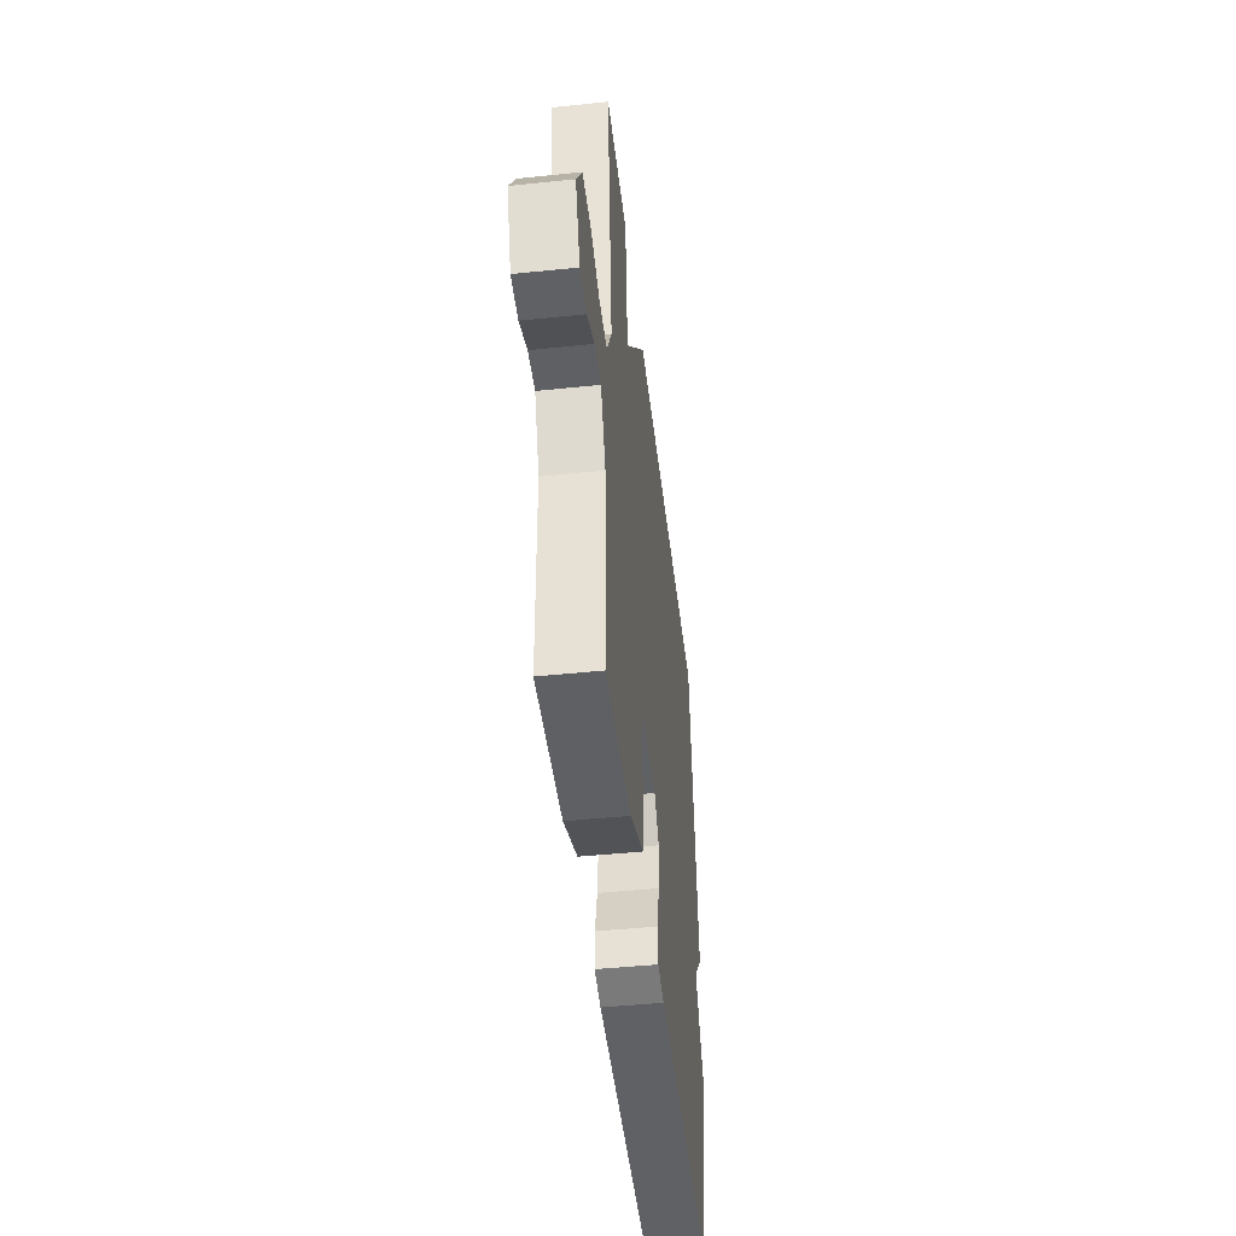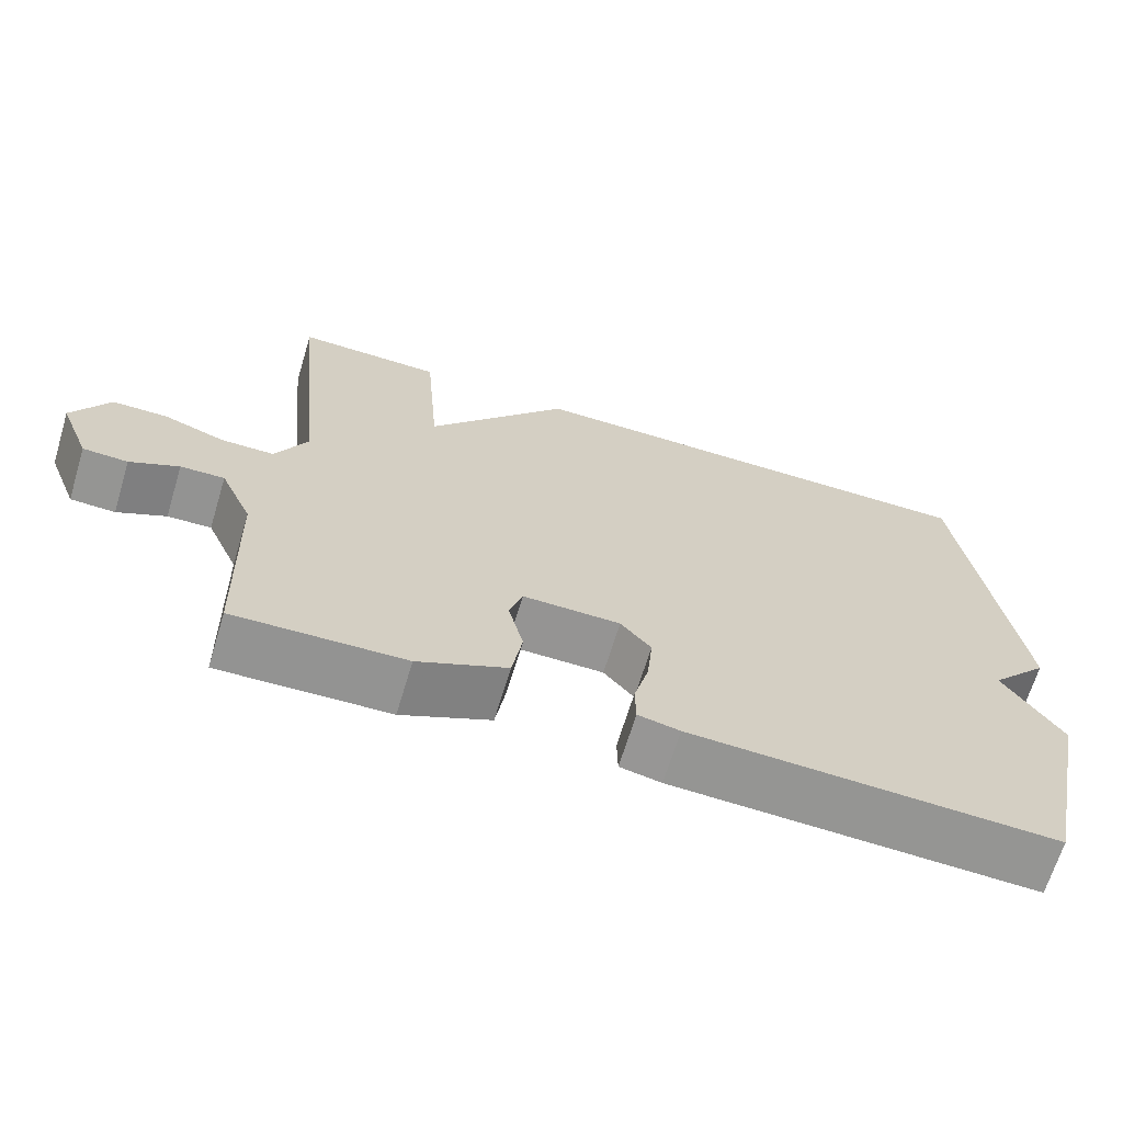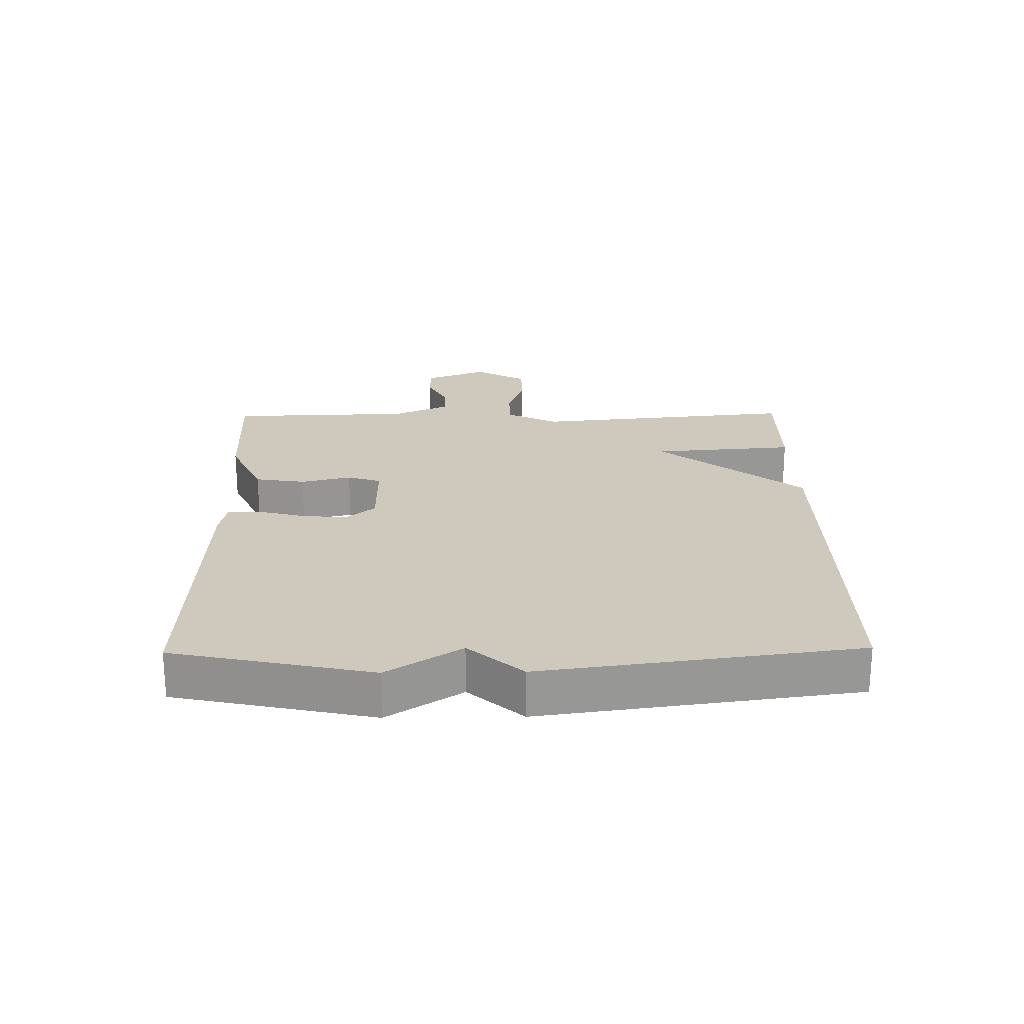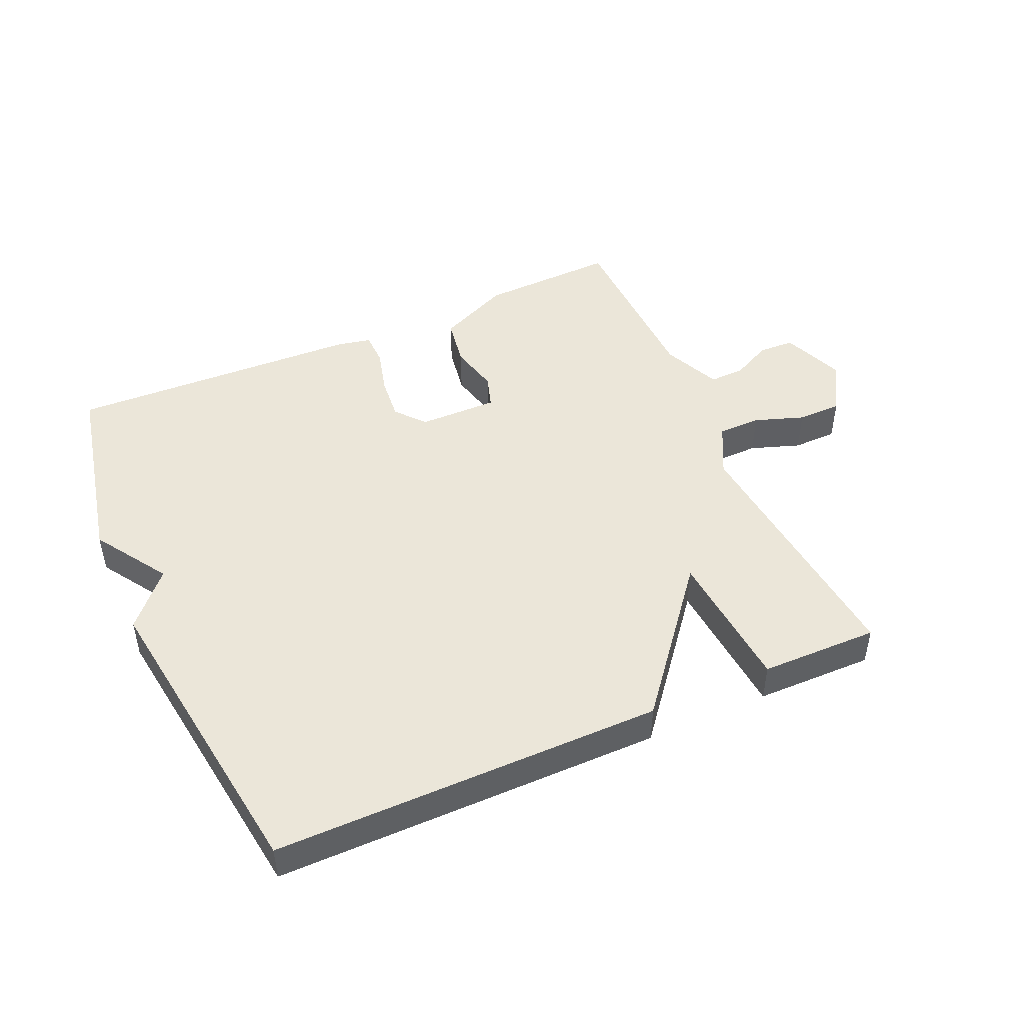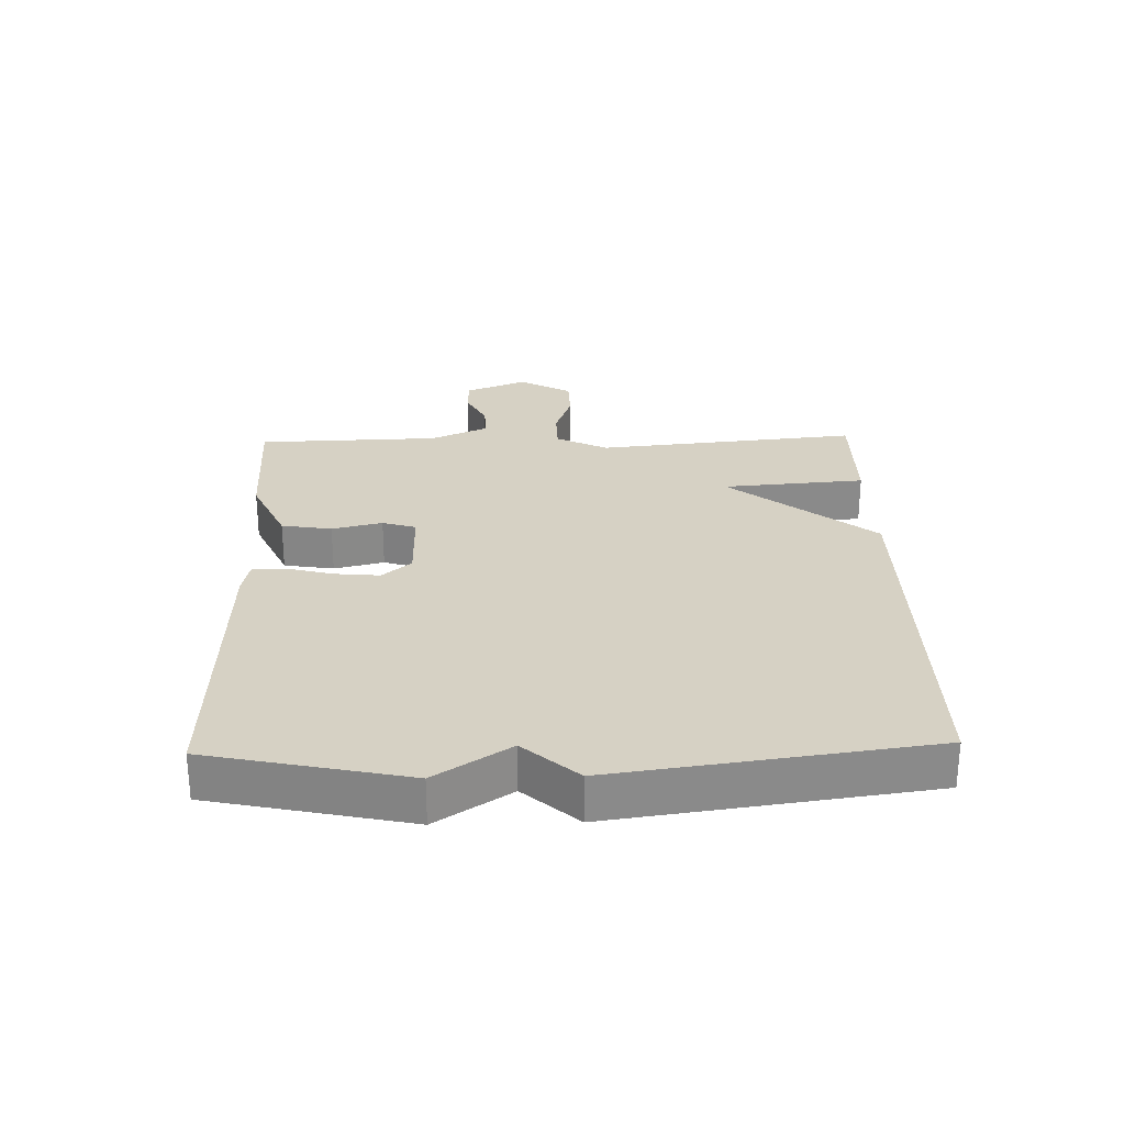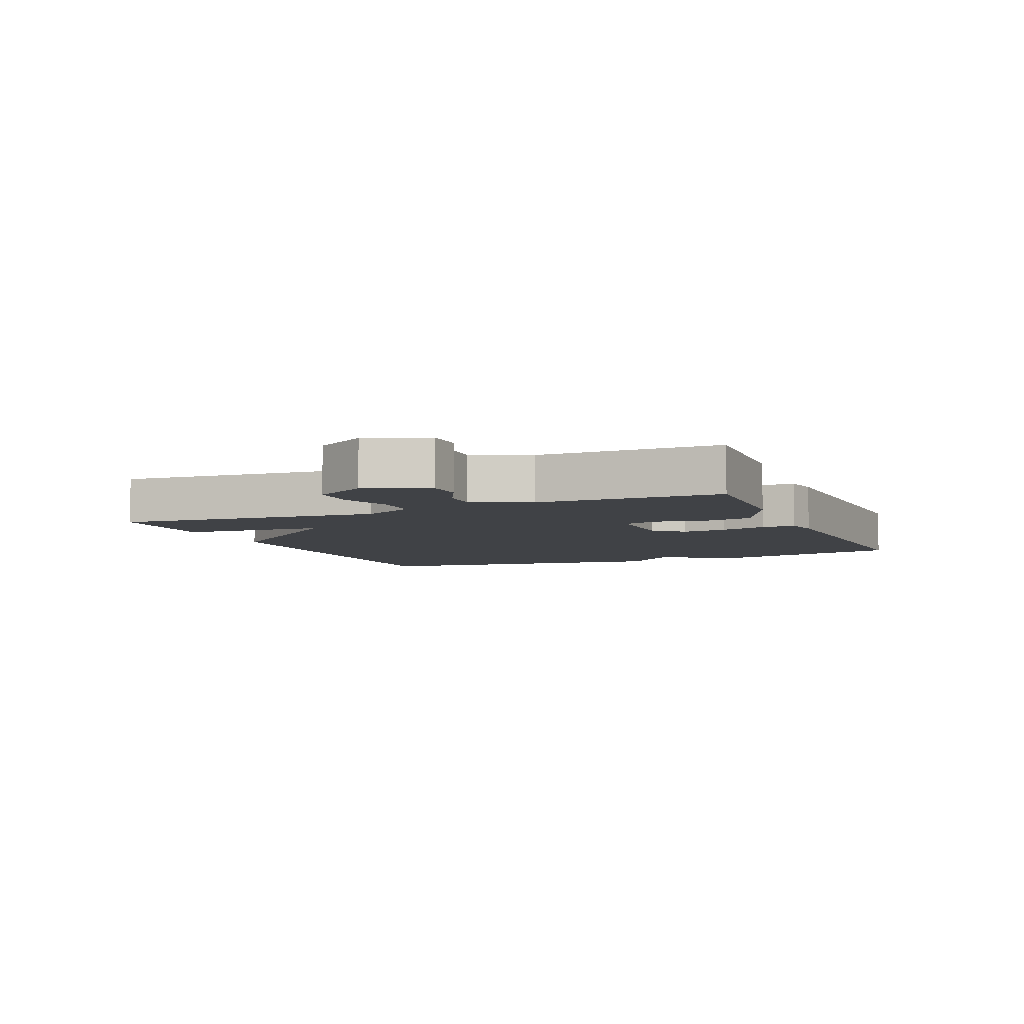
<metadata>
{"format":"obj","ext":"obj","renderer":"f3d","projection":"perspective","resolution":1024,"background":"white","views":[{"elev":-46.6,"azim":96.7,"up":"+Z"},{"elev":-67.0,"azim":163.1,"up":"+Z"},{"elev":22.3,"azim":-90.9,"up":"+Y"},{"elev":47.1,"azim":-23.9,"up":"+Y"},{"elev":26.9,"azim":-91.6,"up":"+Y"},{"elev":-6.1,"azim":113.1,"up":"+Y"}]}
</metadata>
<code>
v 0.5 0.07 -0.5
v 0.283 0.07 -0.492
v 0.169 0.07 -0.44
v 0.156 0.07 -0.361
v 0.175 0.07 -0.282
v 0.158 0.07 -0.229
v 0.033 0.07 -0.23
v -0.006 0.07 -0.276
v 0.001 0.07 -0.347
v 0.02 0.07 -0.419
v 0.019 0.07 -0.472
v -0.034 0.07 -0.483
v -0.5 0.07 -0.5
v -0.567 0.07 -0.191
v -0.492 0.07 -0.075
v -0.567 0.07 0.009
v -0.5 0.07 0.5
v 0.114 0.07 0.498
v 0.296 0.07 0.273
v 0.314 0.07 0.498
v 0.5 0.07 0.5
v 0.459 0.07 0.084
v 0.5 0.07 0.003
v 0.568 0.07 0.002
v 0.646 0.07 0.029
v 0.716 0.07 0.028
v 0.763 0.07 -0.054
v 0.724 0.07 -0.152
v 0.667 0.07 -0.154
v 0.605 0.07 -0.123
v 0.549 0.07 -0.121
v 0.508 0.07 -0.212
v 0.5 0 -0.5
v 0.283 0 -0.492
v 0.169 0 -0.44
v 0.156 0 -0.361
v 0.175 0 -0.282
v 0.158 0 -0.229
v 0.033 0 -0.23
v -0.006 0 -0.276
v 0.001 0 -0.347
v 0.02 0 -0.419
v 0.019 0 -0.472
v -0.034 0 -0.483
v -0.5 0 -0.5
v -0.567 0 -0.191
v -0.492 0 -0.075
v -0.567 0 0.009
v -0.5 0 0.5
v 0.114 0 0.498
v 0.296 0 0.273
v 0.314 0 0.498
v 0.5 0 0.5
v 0.459 0 0.084
v 0.5 0 0.003
v 0.568 0 0.002
v 0.646 0 0.029
v 0.716 0 0.028
v 0.763 0 -0.054
v 0.724 0 -0.152
v 0.667 0 -0.154
v 0.605 0 -0.123
v 0.549 0 -0.121
v 0.508 0 -0.212
f 28 29 30
f 27 28 30
f 26 27 30
f 25 26 30
f 24 25 30
f 23 24 30 31
f 22 23 31 32
f 19 20 21 22
f 17 18 19
f 16 17 19
f 15 16 19
f 13 14 15
f 12 13 15
f 11 12 15
f 10 11 15
f 9 10 15
f 8 9 15
f 7 8 15 19
f 19 22 32
f 7 19 32
f 6 7 32
f 3 4 5
f 2 3 5
f 5 6 32
f 2 5 32
f 1 2 32
f 62 61 60
f 62 60 59
f 62 59 58
f 62 58 57
f 62 57 56
f 63 62 56 55
f 64 63 55 54
f 54 53 52 51
f 51 50 49
f 51 49 48
f 51 48 47
f 47 46 45
f 47 45 44
f 47 44 43
f 47 43 42
f 47 42 41
f 47 41 40
f 51 47 40 39
f 64 54 51
f 64 51 39
f 64 39 38
f 37 36 35
f 37 35 34
f 64 38 37
f 64 37 34
f 64 34 33
f 1 33 34 2
f 2 34 35 3
f 3 35 36 4
f 4 36 37 5
f 5 37 38 6
f 6 38 39 7
f 7 39 40 8
f 8 40 41 9
f 9 41 42 10
f 10 42 43 11
f 11 43 44 12
f 12 44 45 13
f 13 45 46 14
f 14 46 47 15
f 15 47 48 16
f 16 48 49 17
f 17 49 50 18
f 18 50 51 19
f 19 51 52 20
f 20 52 53 21
f 21 53 54 22
f 22 54 55 23
f 23 55 56 24
f 24 56 57 25
f 25 57 58 26
f 26 58 59 27
f 27 59 60 28
f 28 60 61 29
f 29 61 62 30
f 30 62 63 31
f 31 63 64 32
f 32 64 33 1

</code>
